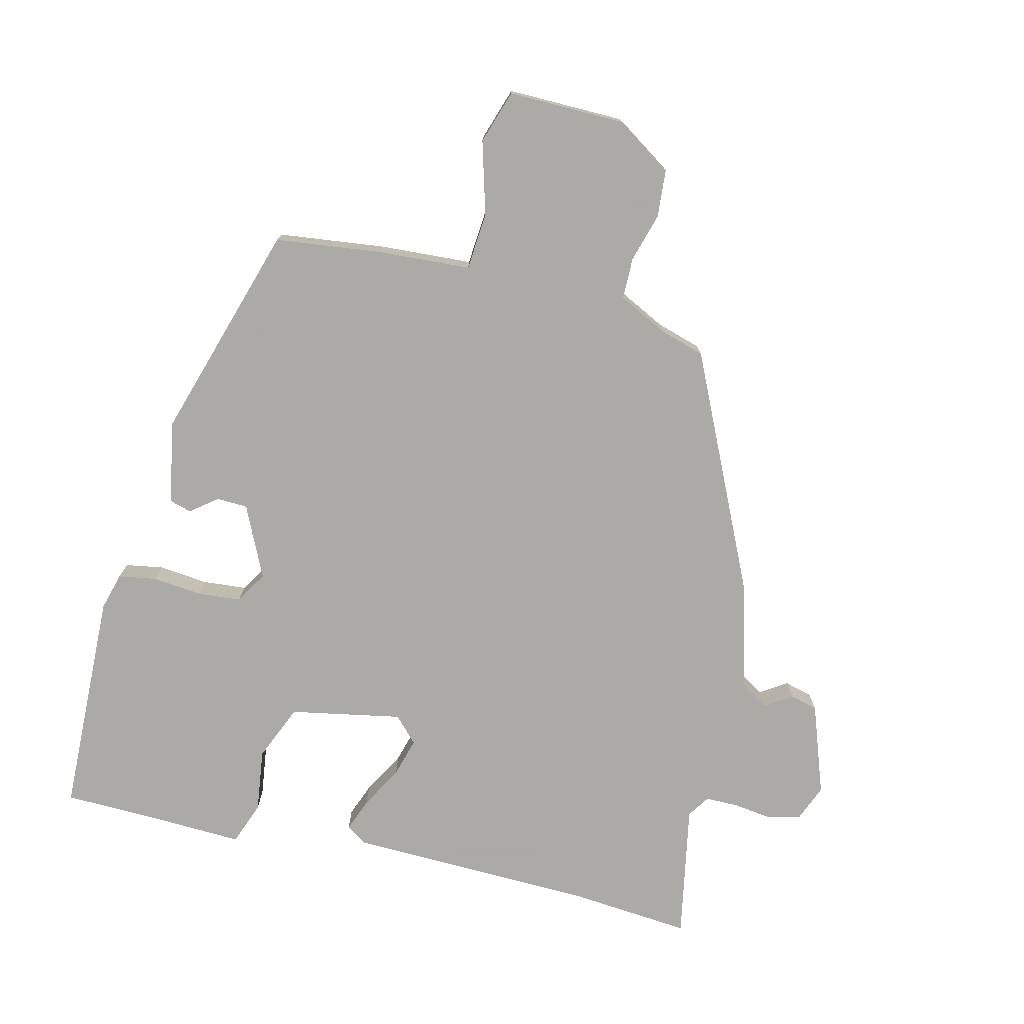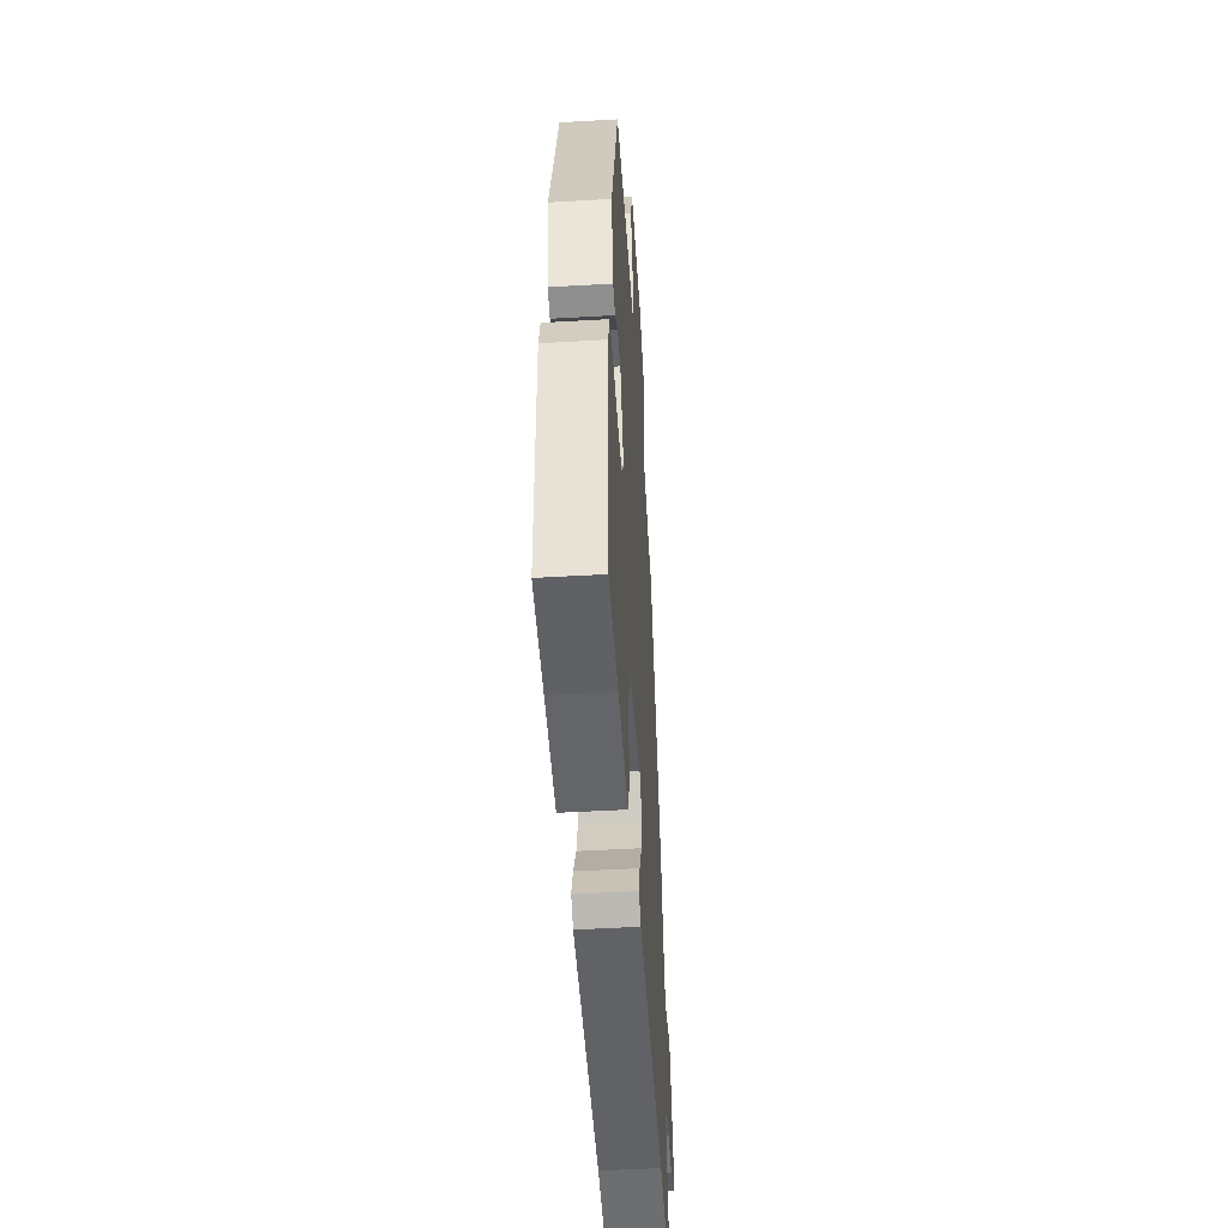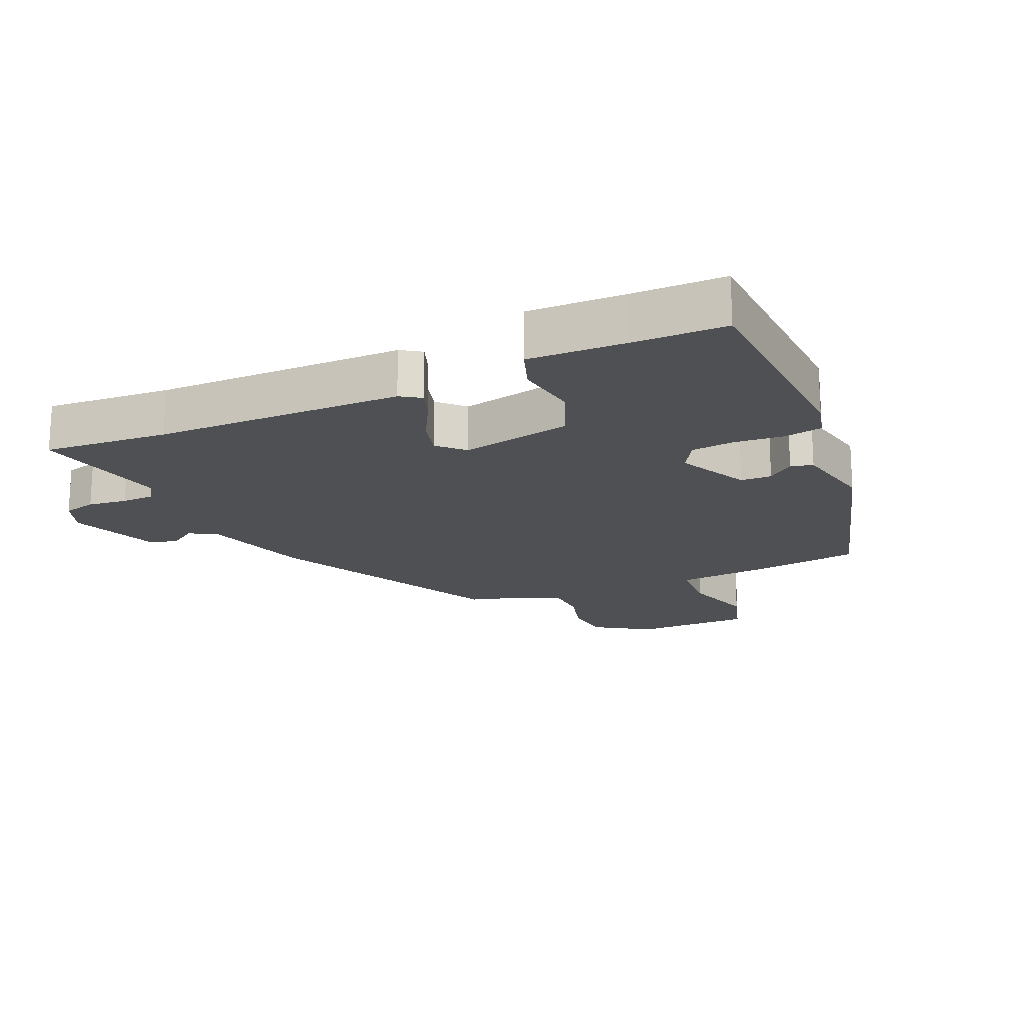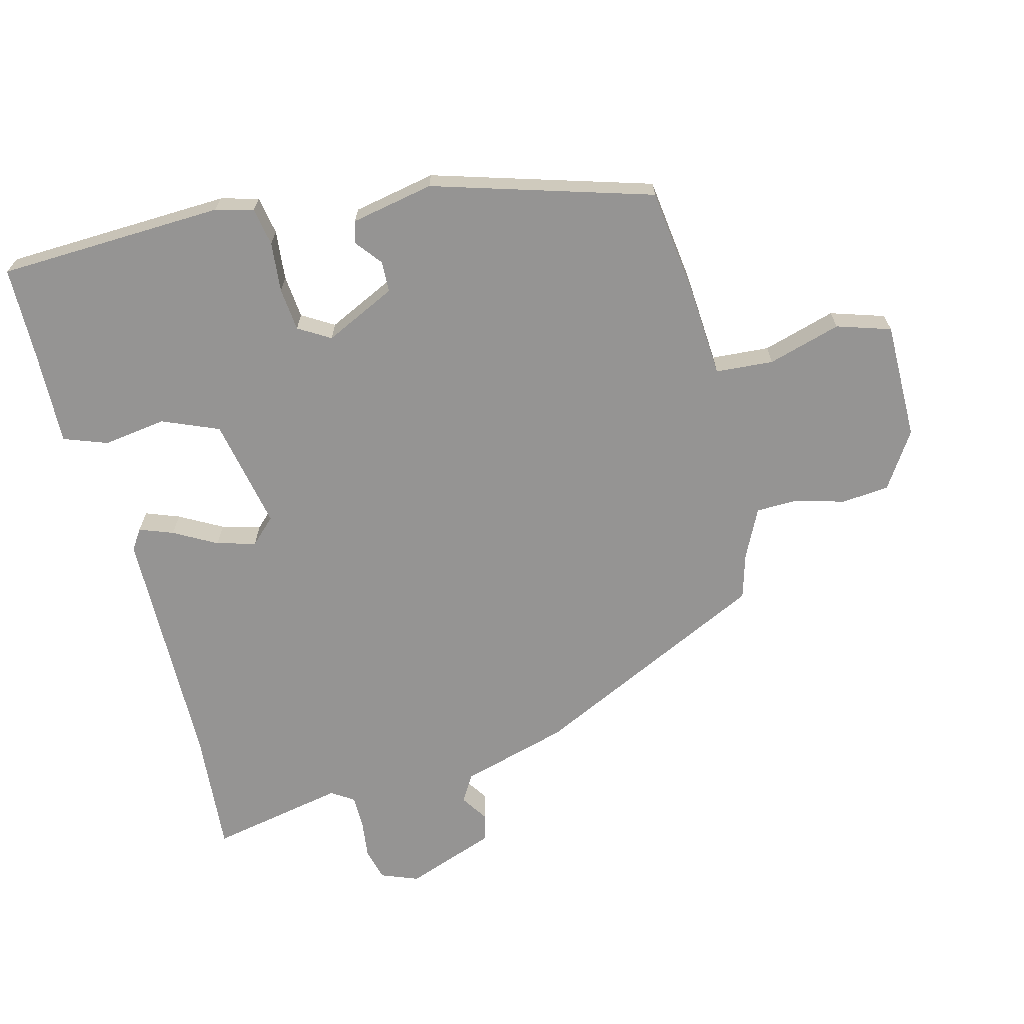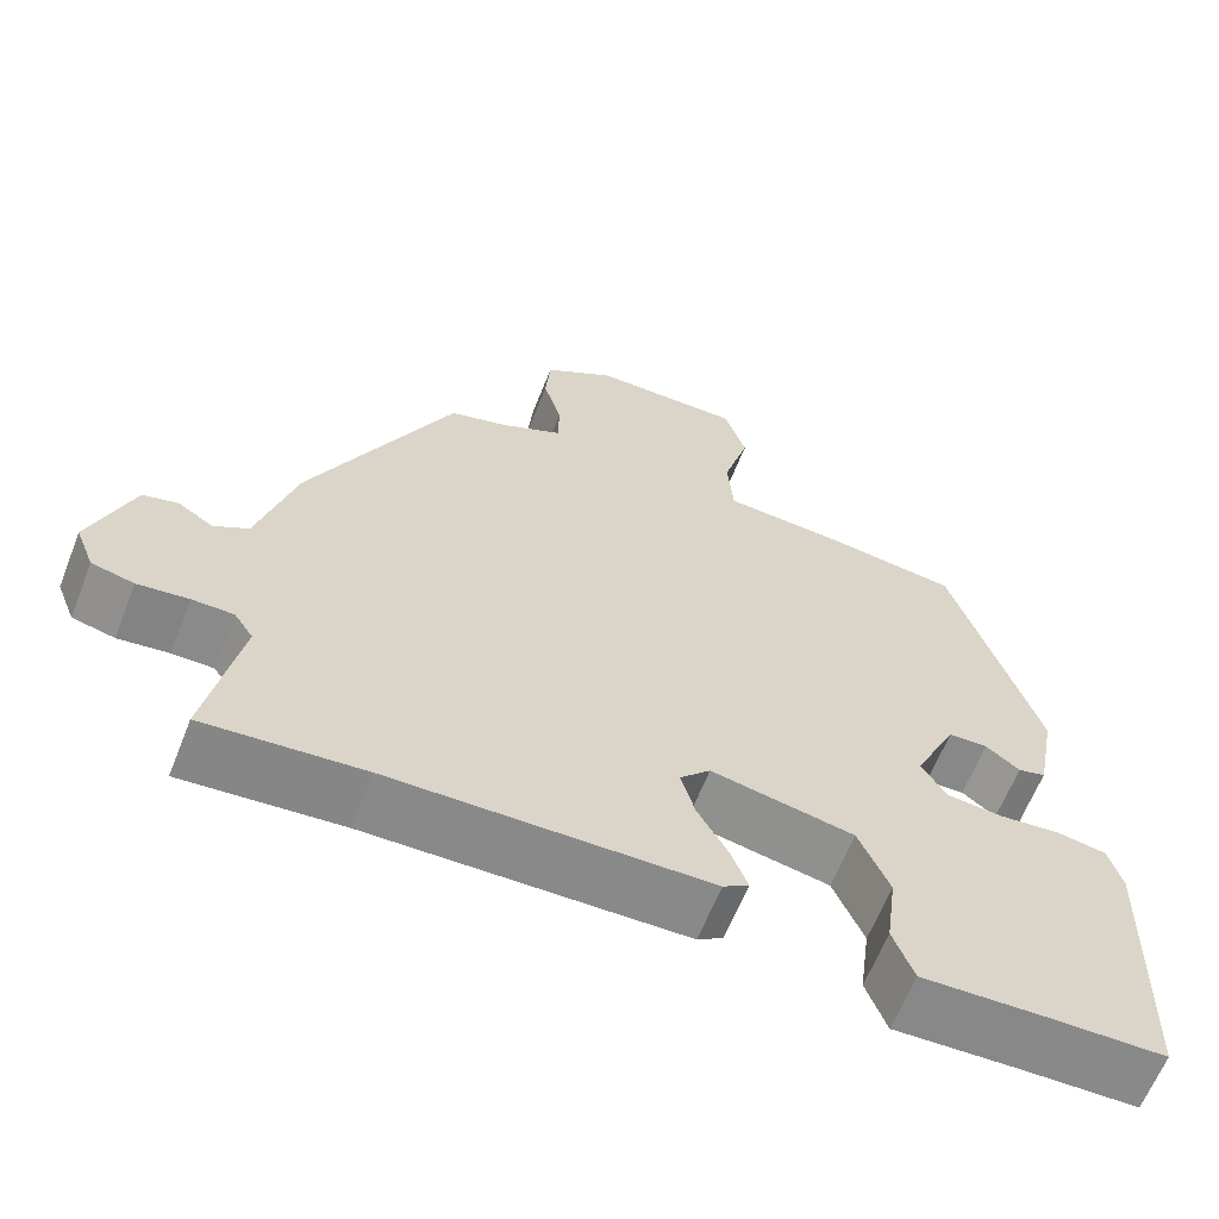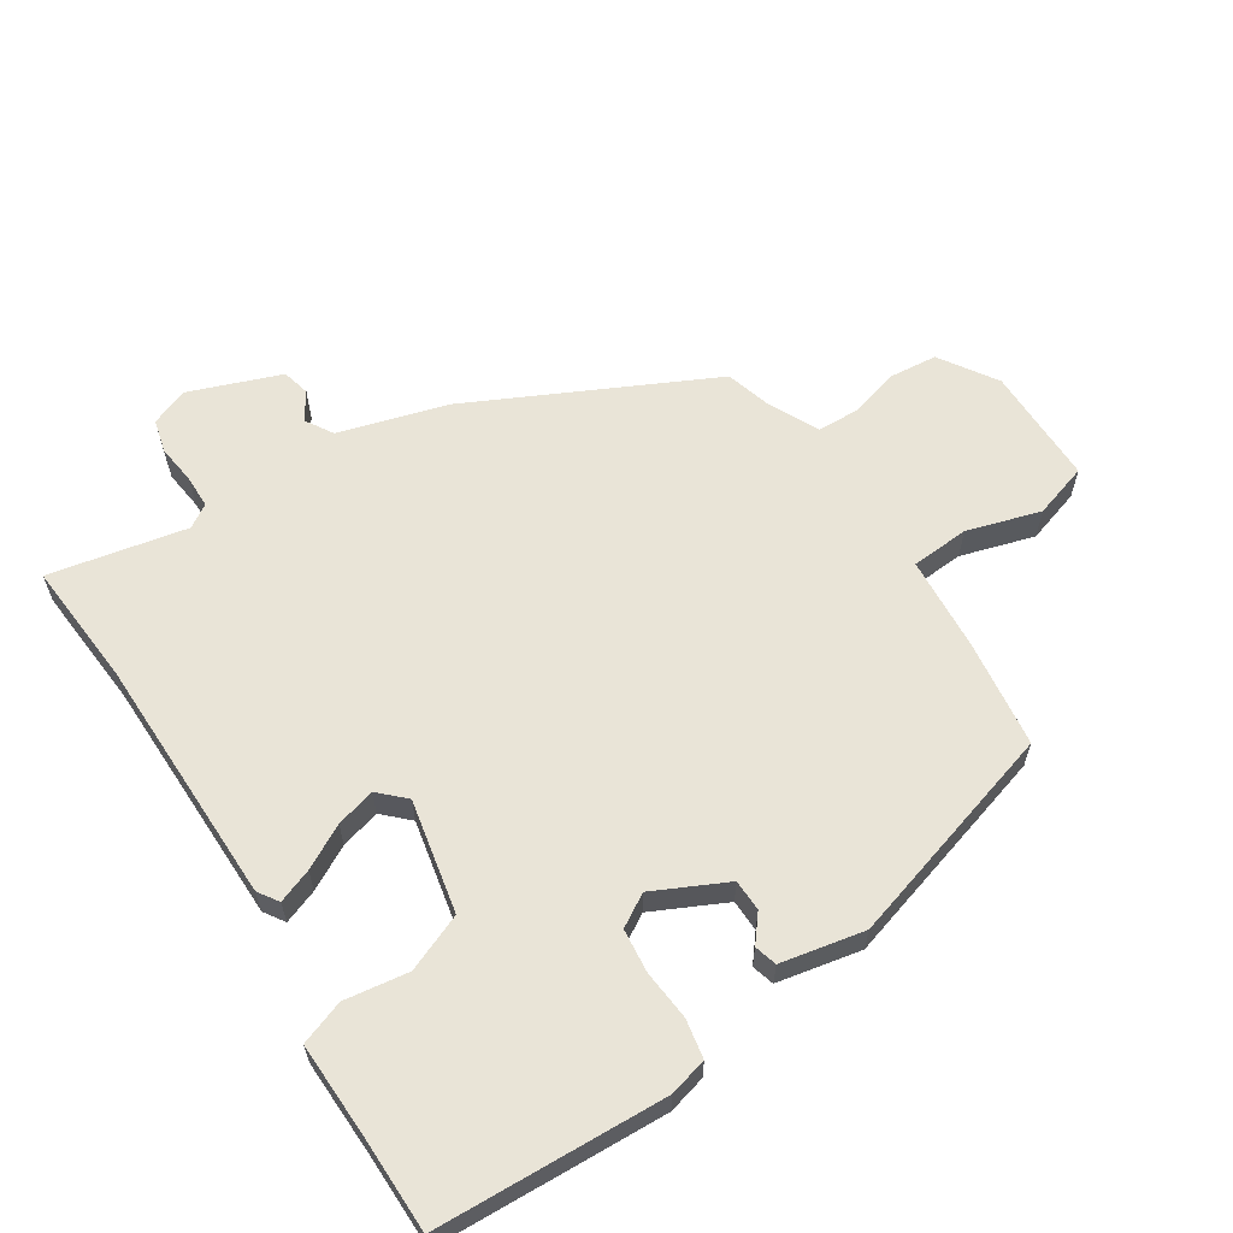
<metadata>
{"format":"obj","ext":"obj","renderer":"f3d","projection":"perspective","resolution":1024,"background":"white","views":[{"elev":-75.7,"azim":-13.7,"up":"+Y"},{"elev":-49.2,"azim":-86.3,"up":"+Z"},{"elev":-18.5,"azim":-155.2,"up":"+Y"},{"elev":-67.2,"azim":-75.1,"up":"+Y"},{"elev":-63.5,"azim":158.4,"up":"+Z"},{"elev":61.2,"azim":-122.1,"up":"+Y"}]}
</metadata>
<code>
v 0.361 0.07 0.483
v 0.534 0.07 0.116
v 0.58 0.07 -0.051
v 0.622 0.07 -0.077
v 0.664 0.07 -0.05
v 0.707 0.07 -0.061
v 0.757 0.07 -0.201
v 0.734 0.07 -0.259
v 0.683 0.07 -0.271
v 0.622 0.07 -0.263
v 0.572 0.07 -0.263
v 0.549 0.07 -0.298
v 0.589 0.07 -0.508
v 0.397 0.07 -0.491
v 0.015 0.07 -0.482
v -0.016 0.07 -0.461
v 0.004 0.07 -0.409
v 0.041 0.07 -0.343
v 0.058 0.07 -0.283
v 0.021 0.07 -0.244
v -0.152 0.07 -0.277
v -0.189 0.07 -0.364
v -0.176 0.07 -0.462
v -0.201 0.07 -0.529
v -0.35 0.07 -0.523
v -0.492 0.07 -0.52
v -0.503 0.07 -0.17
v -0.487 0.07 -0.112
v -0.428 0.07 -0.102
v -0.351 0.07 -0.11
v -0.284 0.07 -0.104
v -0.254 0.07 -0.055
v -0.306 0.07 0.056
v -0.354 0.07 0.058
v -0.395 0.07 0.026
v -0.429 0.07 0.036
v -0.453 0.07 0.164
v -0.349 0.07 0.501
v -0.184 0.07 0.521
v -0.04 0.07 0.53
v -0.033 0.07 0.619
v -0.065 0.07 0.732
v -0.038 0.07 0.815
v 0.144 0.07 0.813
v 0.23 0.07 0.756
v 0.236 0.07 0.682
v 0.214 0.07 0.606
v 0.215 0.07 0.542
v 0.291 0.07 0.504
v 0.361 0 0.483
v 0.534 0 0.116
v 0.58 0 -0.051
v 0.622 0 -0.077
v 0.664 0 -0.05
v 0.707 0 -0.061
v 0.757 0 -0.201
v 0.734 0 -0.259
v 0.683 0 -0.271
v 0.622 0 -0.263
v 0.572 0 -0.263
v 0.549 0 -0.298
v 0.589 0 -0.508
v 0.397 0 -0.491
v 0.015 0 -0.482
v -0.016 0 -0.461
v 0.004 0 -0.409
v 0.041 0 -0.343
v 0.058 0 -0.283
v 0.021 0 -0.244
v -0.152 0 -0.277
v -0.189 0 -0.364
v -0.176 0 -0.462
v -0.201 0 -0.529
v -0.35 0 -0.523
v -0.492 0 -0.52
v -0.503 0 -0.17
v -0.487 0 -0.112
v -0.428 0 -0.102
v -0.351 0 -0.11
v -0.284 0 -0.104
v -0.254 0 -0.055
v -0.306 0 0.056
v -0.354 0 0.058
v -0.395 0 0.026
v -0.429 0 0.036
v -0.453 0 0.164
v -0.349 0 0.501
v -0.184 0 0.521
v -0.04 0 0.53
v -0.033 0 0.619
v -0.065 0 0.732
v -0.038 0 0.815
v 0.144 0 0.813
v 0.23 0 0.756
v 0.236 0 0.682
v 0.214 0 0.606
v 0.215 0 0.542
v 0.291 0 0.504
f 44 45 46 47
f 44 47 48
f 41 42 43 44
f 40 41 44 48
f 39 40 48 49
f 34 35 36 37
f 33 34 37 38
f 32 33 38 39
f 27 28 29 30
f 25 26 27 30
f 25 30 31
f 22 23 24 25
f 21 22 25 31
f 20 21 31 32
f 15 16 17 18
f 14 15 18 19
f 12 13 14 19
f 11 12 19 20
f 7 8 9 10
f 4 5 6 7
f 3 4 7 10
f 20 32 39 49
f 10 11 20 49
f 3 10 49
f 1 2 3 49
f 96 95 94 93
f 97 96 93
f 93 92 91 90
f 97 93 90 89
f 98 97 89 88
f 86 85 84 83
f 87 86 83 82
f 88 87 82 81
f 79 78 77 76
f 79 76 75 74
f 80 79 74
f 74 73 72 71
f 80 74 71 70
f 81 80 70 69
f 67 66 65 64
f 68 67 64 63
f 68 63 62 61
f 69 68 61 60
f 59 58 57 56
f 56 55 54 53
f 59 56 53 52
f 98 88 81 69
f 98 69 60 59
f 98 59 52
f 98 52 51 50
f 1 50 51 2
f 2 51 52 3
f 3 52 53 4
f 4 53 54 5
f 5 54 55 6
f 6 55 56 7
f 7 56 57 8
f 8 57 58 9
f 9 58 59 10
f 10 59 60 11
f 11 60 61 12
f 12 61 62 13
f 13 62 63 14
f 14 63 64 15
f 15 64 65 16
f 16 65 66 17
f 17 66 67 18
f 18 67 68 19
f 19 68 69 20
f 20 69 70 21
f 21 70 71 22
f 22 71 72 23
f 23 72 73 24
f 24 73 74 25
f 25 74 75 26
f 26 75 76 27
f 27 76 77 28
f 28 77 78 29
f 29 78 79 30
f 30 79 80 31
f 31 80 81 32
f 32 81 82 33
f 33 82 83 34
f 34 83 84 35
f 35 84 85 36
f 36 85 86 37
f 37 86 87 38
f 38 87 88 39
f 39 88 89 40
f 40 89 90 41
f 41 90 91 42
f 42 91 92 43
f 43 92 93 44
f 44 93 94 45
f 45 94 95 46
f 46 95 96 47
f 47 96 97 48
f 48 97 98 49
f 49 98 50 1

</code>
